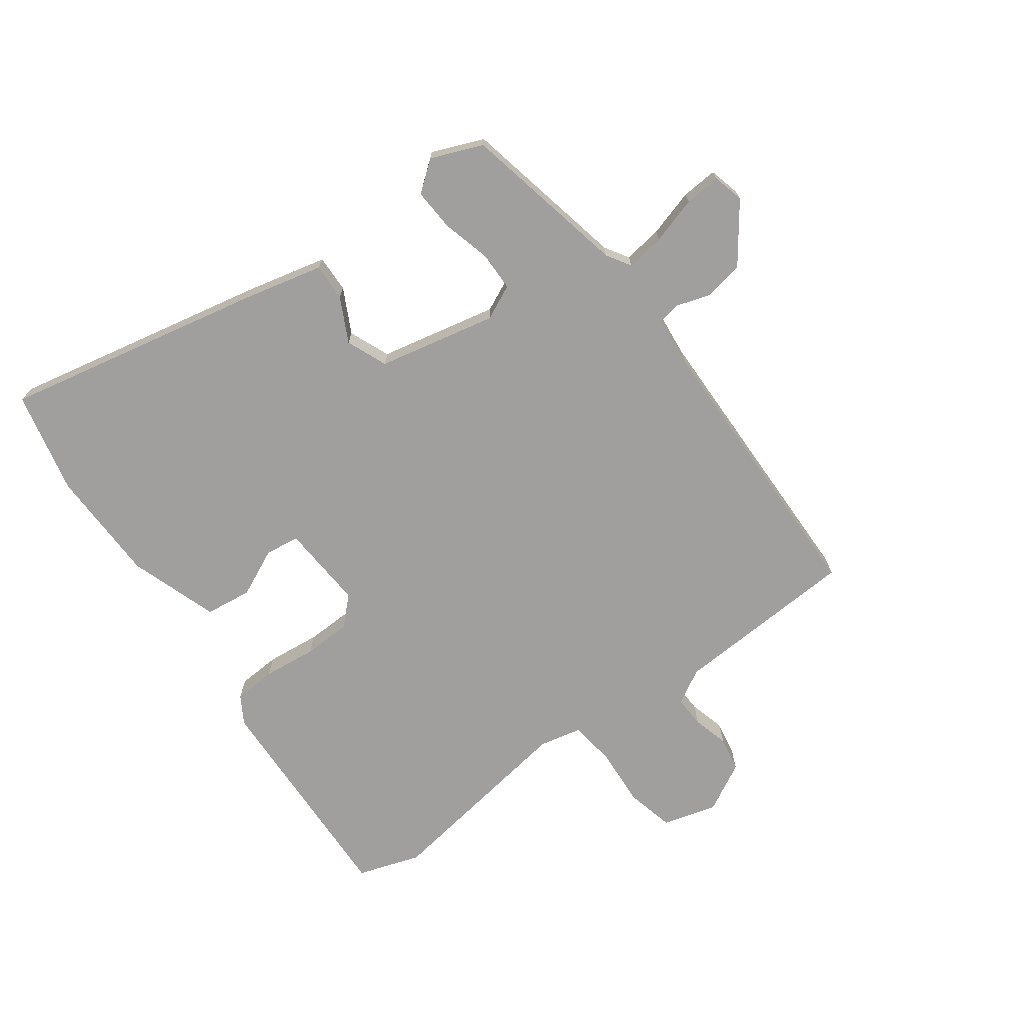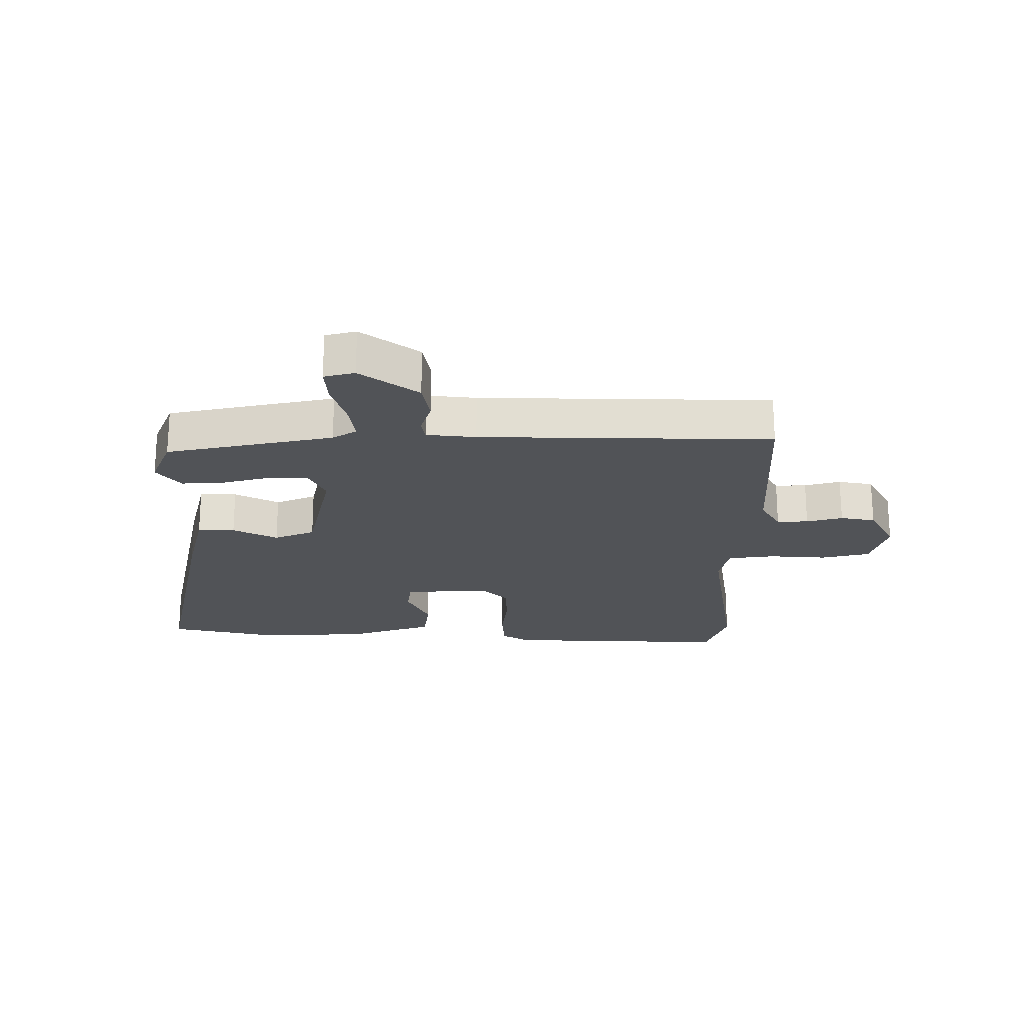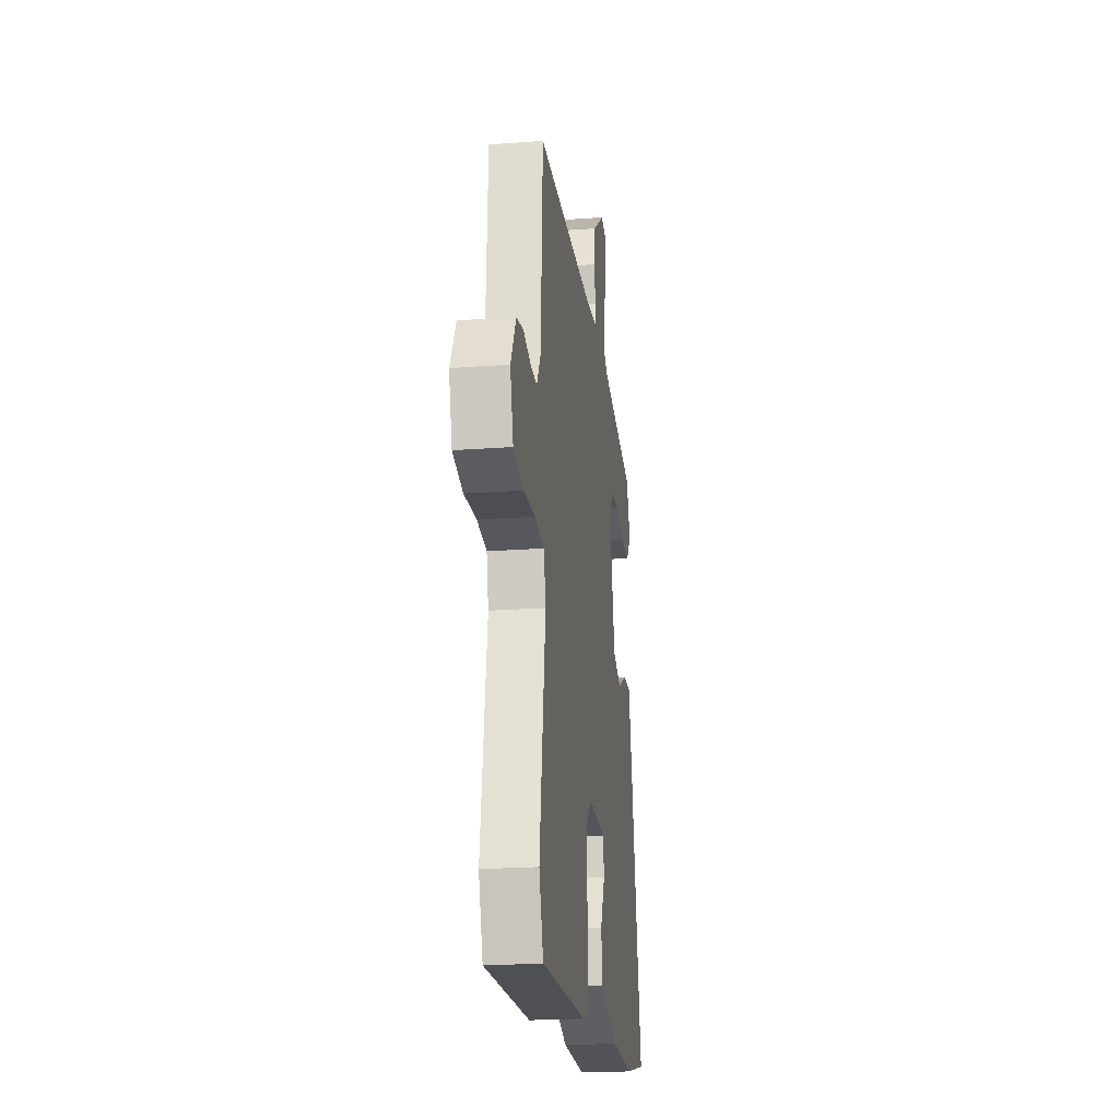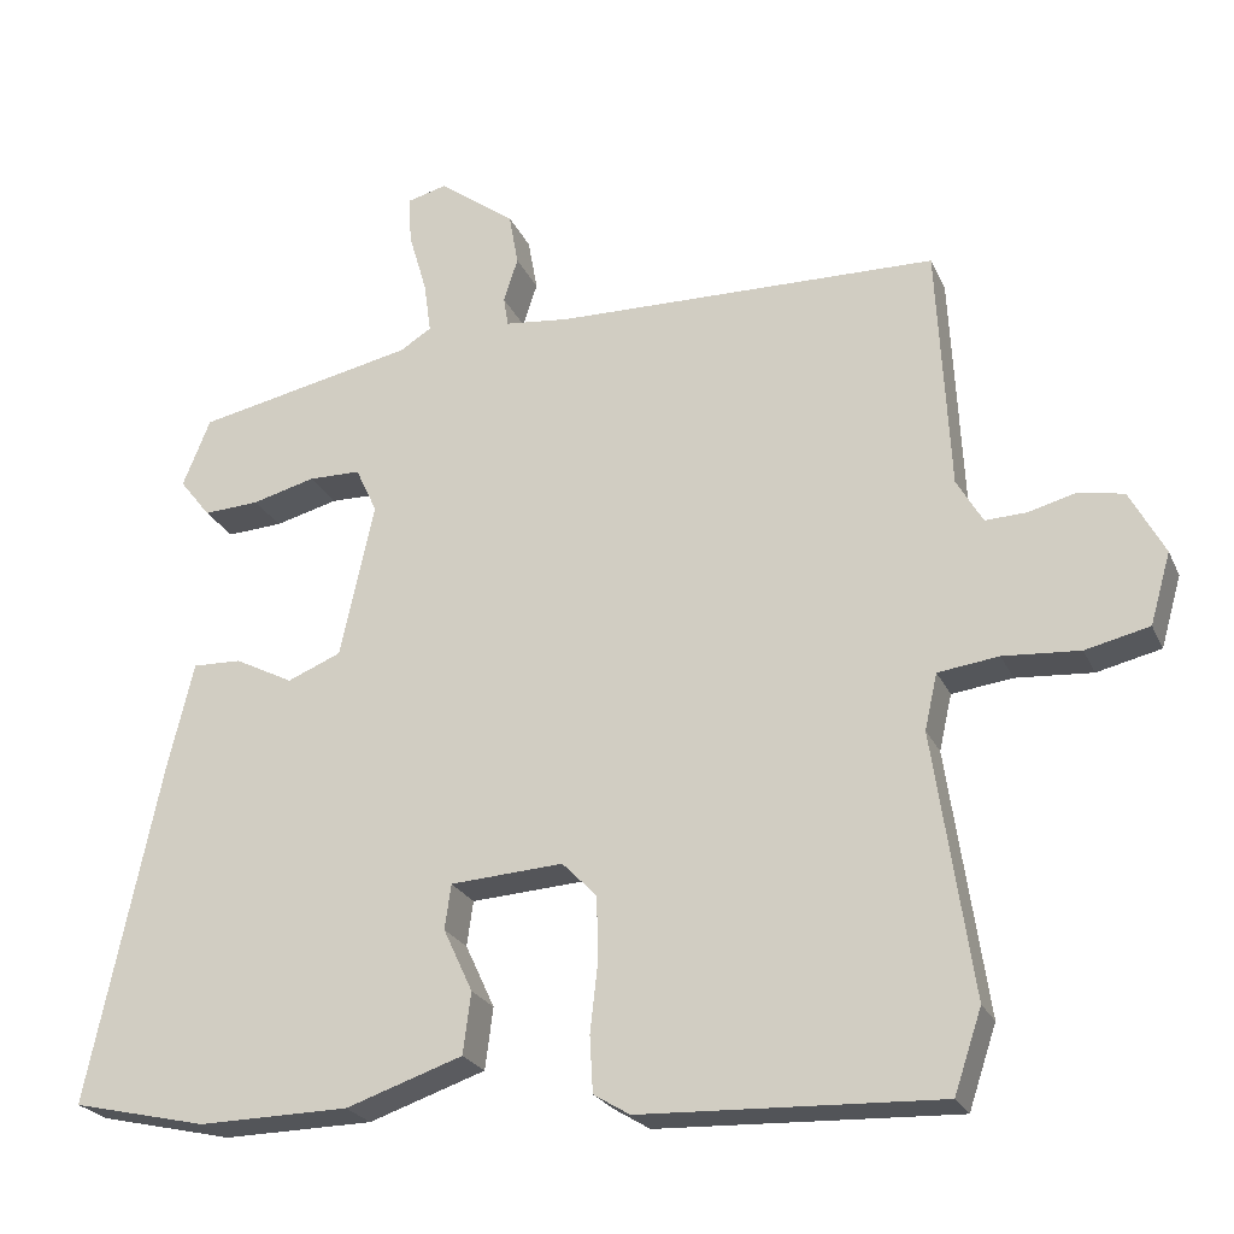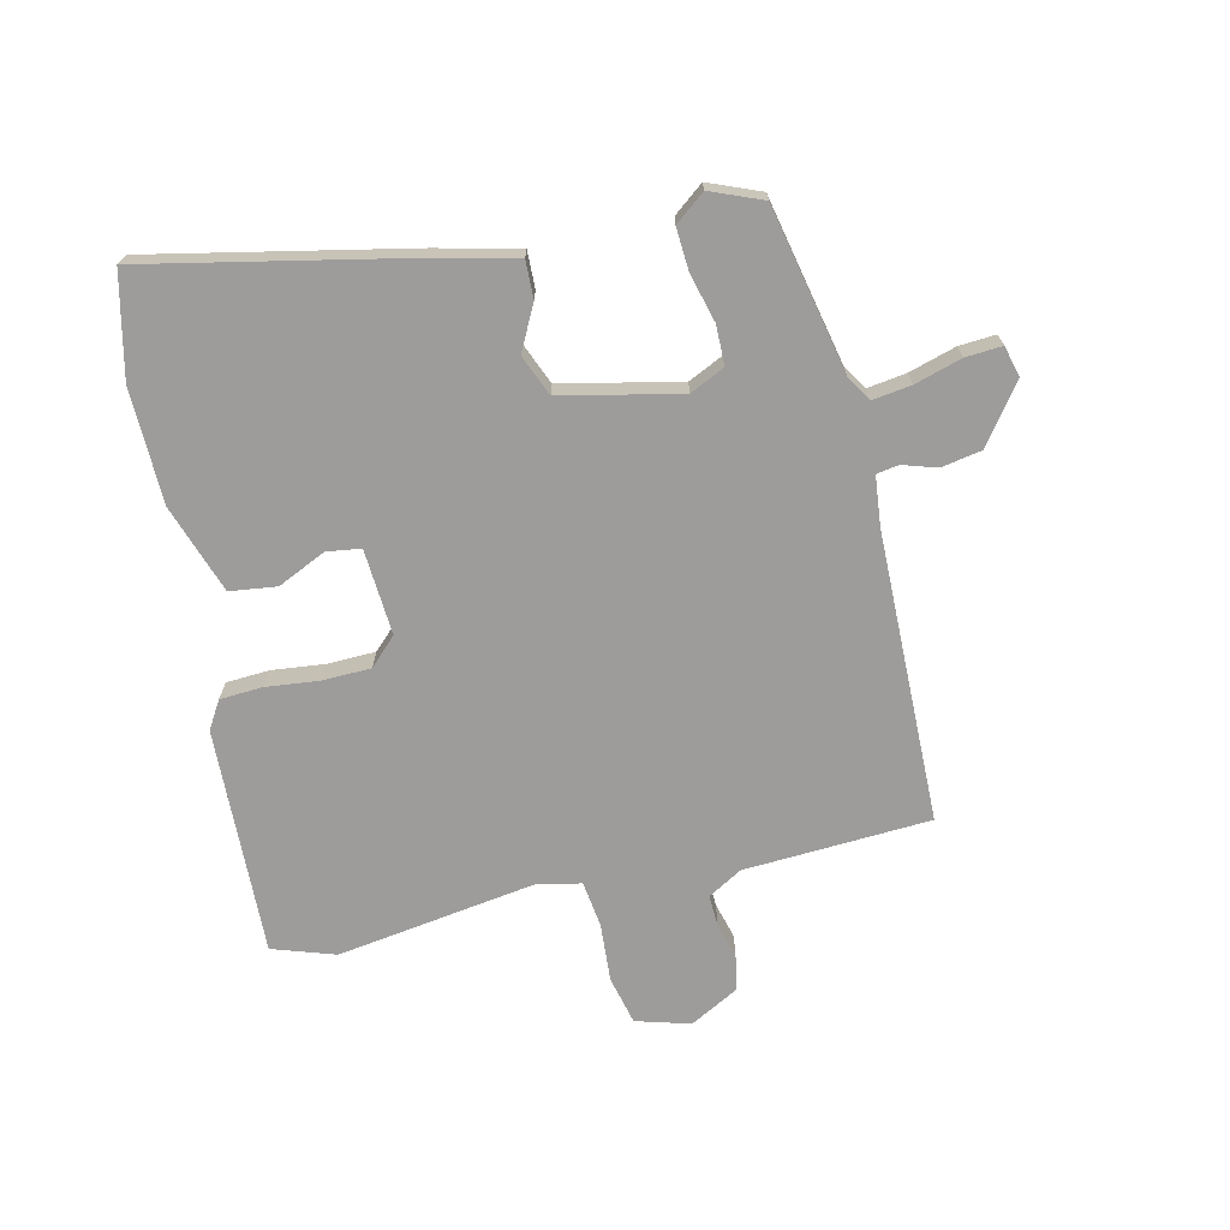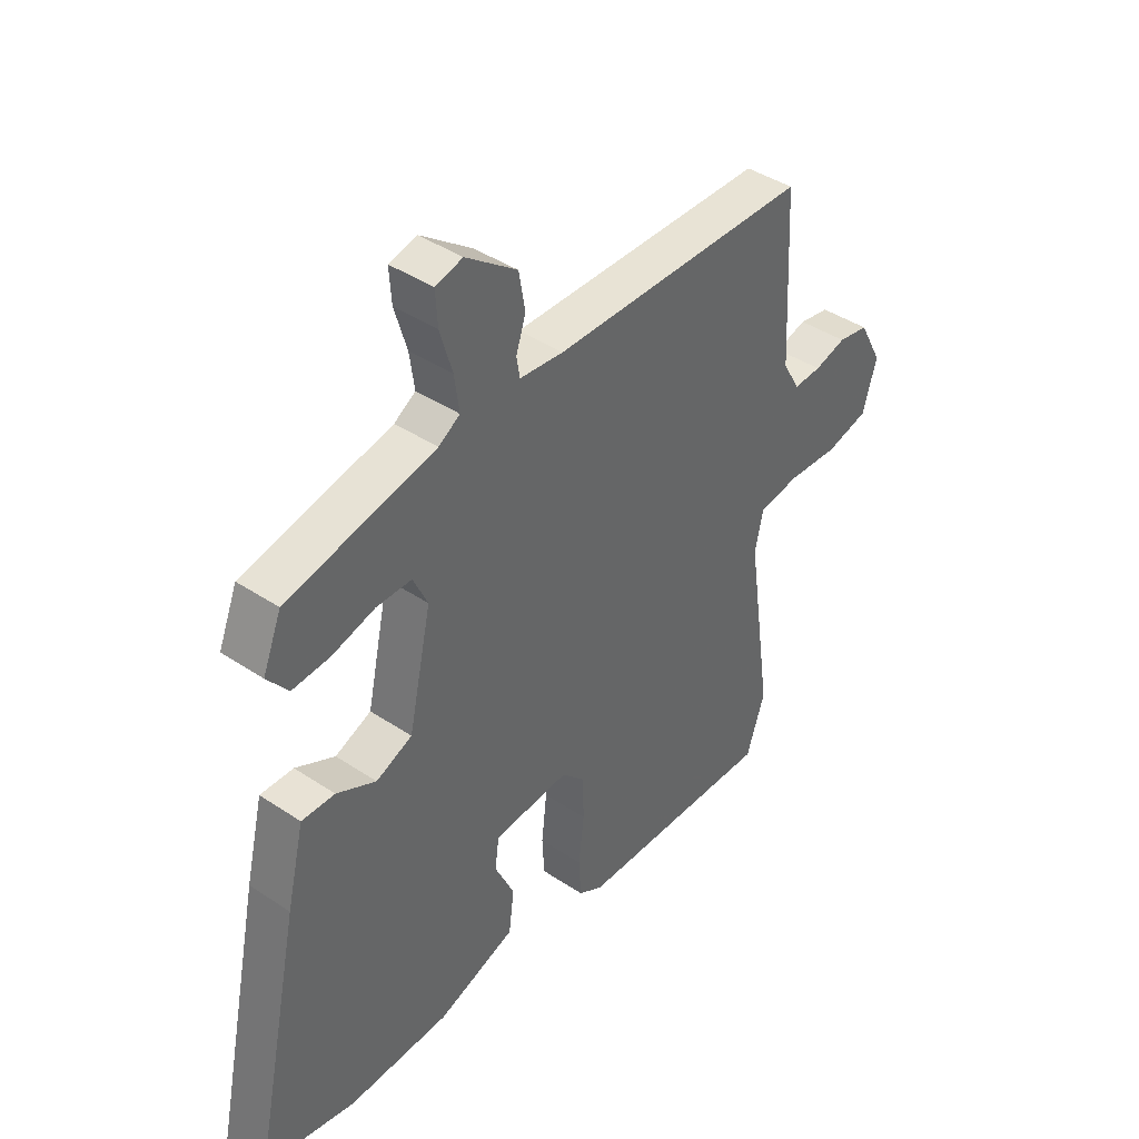
<metadata>
{"format":"obj","ext":"obj","renderer":"f3d","projection":"perspective","resolution":1024,"background":"white","views":[{"elev":-71.4,"azim":-53.7,"up":"+Y"},{"elev":-21.7,"azim":0.1,"up":"+Y"},{"elev":-21.5,"azim":97.5,"up":"+Z"},{"elev":-23.9,"azim":19.8,"up":"+Z"},{"elev":-70.1,"azim":-76.8,"up":"+Y"},{"elev":41.7,"azim":-51.2,"up":"+Z"}]}
</metadata>
<code>
v 0.499 0.07 0.5
v 0.515 0.07 0.19
v 0.548 0.07 0.133
v 0.6 0.07 0.135
v 0.66 0.07 0.151
v 0.718 0.07 0.14
v 0.762 0.07 0.058
v 0.736 0.07 -0.032
v 0.655 0.07 -0.051
v 0.558 0.07 -0.044
v 0.481 0.07 -0.054
v 0.465 0.07 -0.125
v 0.514 0.07 -0.459
v 0.479 0.07 -0.563
v 0.1 0.07 -0.548
v 0.054 0.07 -0.52
v 0.05 0.07 -0.449
v 0.06 0.07 -0.36
v 0.058 0.07 -0.28
v 0.014 0.07 -0.235
v -0.129 0.07 -0.244
v -0.137 0.07 -0.301
v -0.1 0.07 -0.381
v -0.11 0.07 -0.459
v -0.258 0.07 -0.509
v -0.449 0.07 -0.512
v -0.62 0.07 -0.473
v -0.529 0.07 -0.042
v -0.496 0.07 0.095
v -0.434 0.07 0.093
v -0.36 0.07 0.055
v -0.292 0.07 0.083
v -0.249 0.07 0.28
v -0.276 0.07 0.338
v -0.342 0.07 0.339
v -0.422 0.07 0.318
v -0.493 0.07 0.314
v -0.532 0.07 0.364
v -0.497 0.07 0.45
v -0.219 0.07 0.508
v -0.179 0.07 0.533
v -0.188 0.07 0.598
v -0.211 0.07 0.676
v -0.215 0.07 0.737
v -0.164 0.07 0.75
v -0.068 0.07 0.679
v -0.056 0.07 0.612
v -0.074 0.07 0.556
v -0.068 0.07 0.519
v 0.014 0.07 0.51
v 0.499 0 0.5
v 0.515 0 0.19
v 0.548 0 0.133
v 0.6 0 0.135
v 0.66 0 0.151
v 0.718 0 0.14
v 0.762 0 0.058
v 0.736 0 -0.032
v 0.655 0 -0.051
v 0.558 0 -0.044
v 0.481 0 -0.054
v 0.465 0 -0.125
v 0.514 0 -0.459
v 0.479 0 -0.563
v 0.1 0 -0.548
v 0.054 0 -0.52
v 0.05 0 -0.449
v 0.06 0 -0.36
v 0.058 0 -0.28
v 0.014 0 -0.235
v -0.129 0 -0.244
v -0.137 0 -0.301
v -0.1 0 -0.381
v -0.11 0 -0.459
v -0.258 0 -0.509
v -0.449 0 -0.512
v -0.62 0 -0.473
v -0.529 0 -0.042
v -0.496 0 0.095
v -0.434 0 0.093
v -0.36 0 0.055
v -0.292 0 0.083
v -0.249 0 0.28
v -0.276 0 0.338
v -0.342 0 0.339
v -0.422 0 0.318
v -0.493 0 0.314
v -0.532 0 0.364
v -0.497 0 0.45
v -0.219 0 0.508
v -0.179 0 0.533
v -0.188 0 0.598
v -0.211 0 0.676
v -0.215 0 0.737
v -0.164 0 0.75
v -0.068 0 0.679
v -0.056 0 0.612
v -0.074 0 0.556
v -0.068 0 0.519
v 0.014 0 0.51
f 45 46 47 48
f 45 48 49
f 42 43 44 45
f 41 42 45 49
f 40 41 49
f 39 40 49 50
f 35 36 37 38
f 34 35 38 39
f 28 29 30 31
f 28 31 32
f 27 28 32
f 26 27 32
f 25 26 32
f 22 23 24 25
f 21 22 25 32
f 20 21 32 33
f 15 16 17 18
f 15 18 19
f 12 13 14 15
f 11 12 15 19
f 7 8 9 10
f 7 10 11
f 4 5 6 7
f 3 4 7 11
f 2 3 11 19
f 34 39 50 1
f 19 20 33 34
f 1 2 19 34
f 98 97 96 95
f 99 98 95
f 95 94 93 92
f 99 95 92 91
f 99 91 90
f 100 99 90 89
f 88 87 86 85
f 89 88 85 84
f 81 80 79 78
f 82 81 78
f 82 78 77
f 82 77 76
f 82 76 75
f 75 74 73 72
f 82 75 72 71
f 83 82 71 70
f 68 67 66 65
f 69 68 65
f 65 64 63 62
f 69 65 62 61
f 60 59 58 57
f 61 60 57
f 57 56 55 54
f 61 57 54 53
f 69 61 53 52
f 51 100 89 84
f 84 83 70 69
f 84 69 52 51
f 1 51 52 2
f 2 52 53 3
f 3 53 54 4
f 4 54 55 5
f 5 55 56 6
f 6 56 57 7
f 7 57 58 8
f 8 58 59 9
f 9 59 60 10
f 10 60 61 11
f 11 61 62 12
f 12 62 63 13
f 13 63 64 14
f 14 64 65 15
f 15 65 66 16
f 16 66 67 17
f 17 67 68 18
f 18 68 69 19
f 19 69 70 20
f 20 70 71 21
f 21 71 72 22
f 22 72 73 23
f 23 73 74 24
f 24 74 75 25
f 25 75 76 26
f 26 76 77 27
f 27 77 78 28
f 28 78 79 29
f 29 79 80 30
f 30 80 81 31
f 31 81 82 32
f 32 82 83 33
f 33 83 84 34
f 34 84 85 35
f 35 85 86 36
f 36 86 87 37
f 37 87 88 38
f 38 88 89 39
f 39 89 90 40
f 40 90 91 41
f 41 91 92 42
f 42 92 93 43
f 43 93 94 44
f 44 94 95 45
f 45 95 96 46
f 46 96 97 47
f 47 97 98 48
f 48 98 99 49
f 49 99 100 50
f 50 100 51 1

</code>
